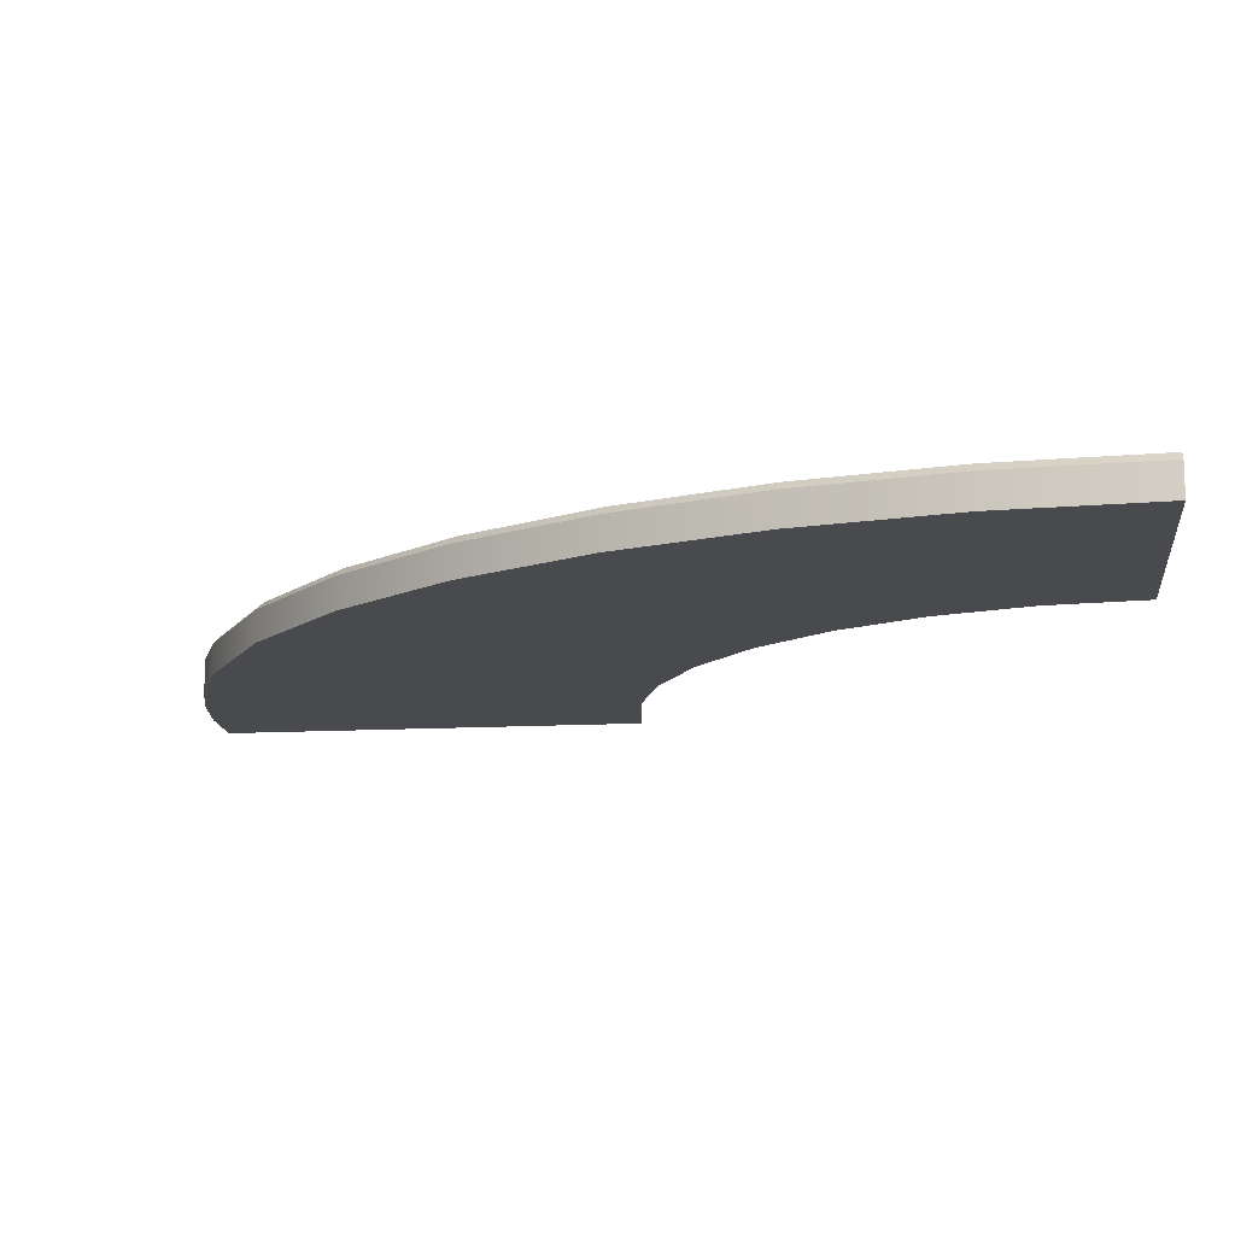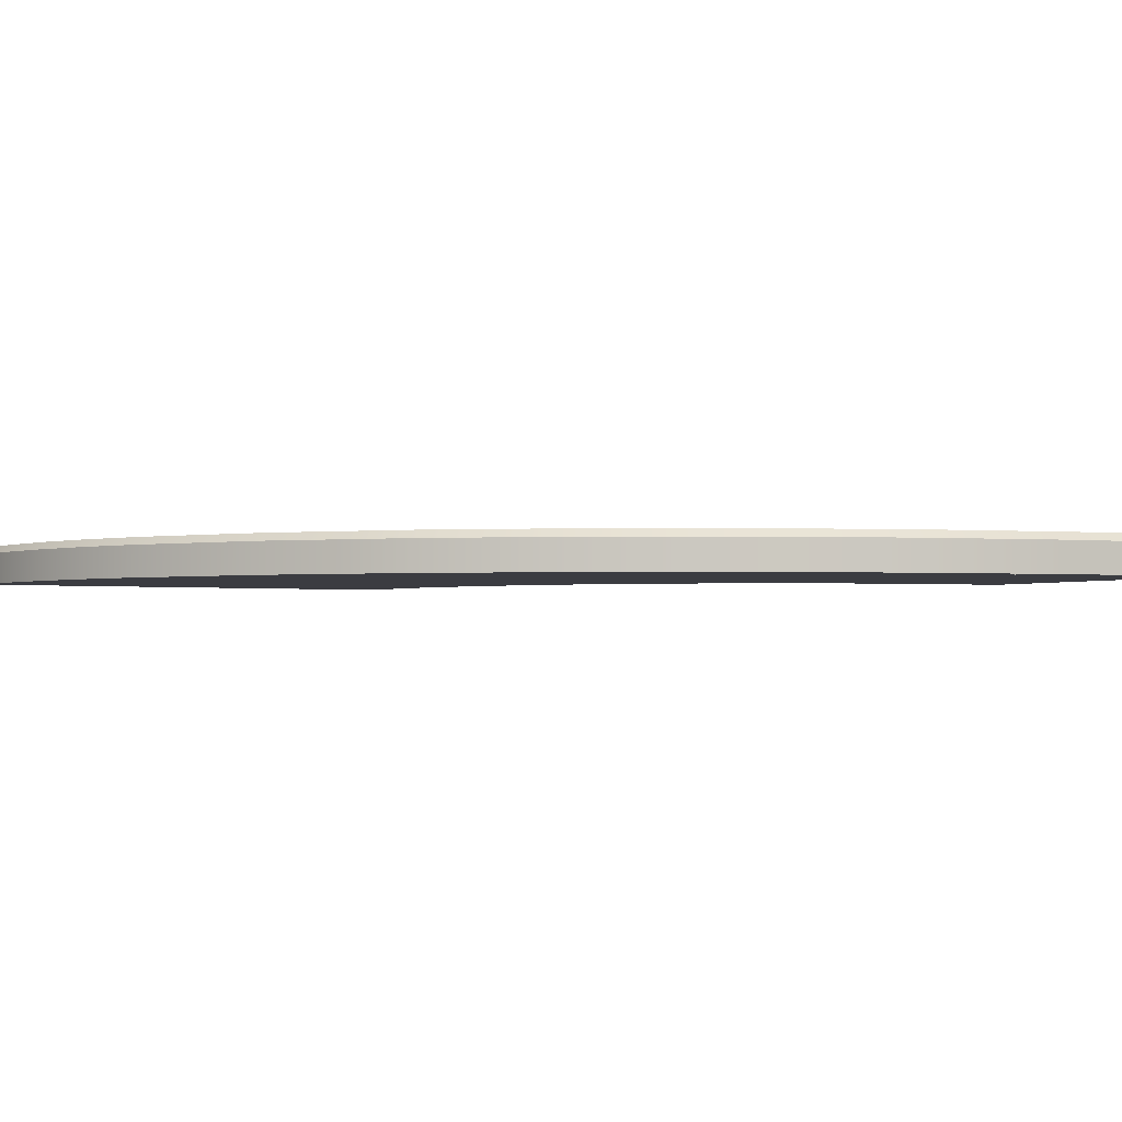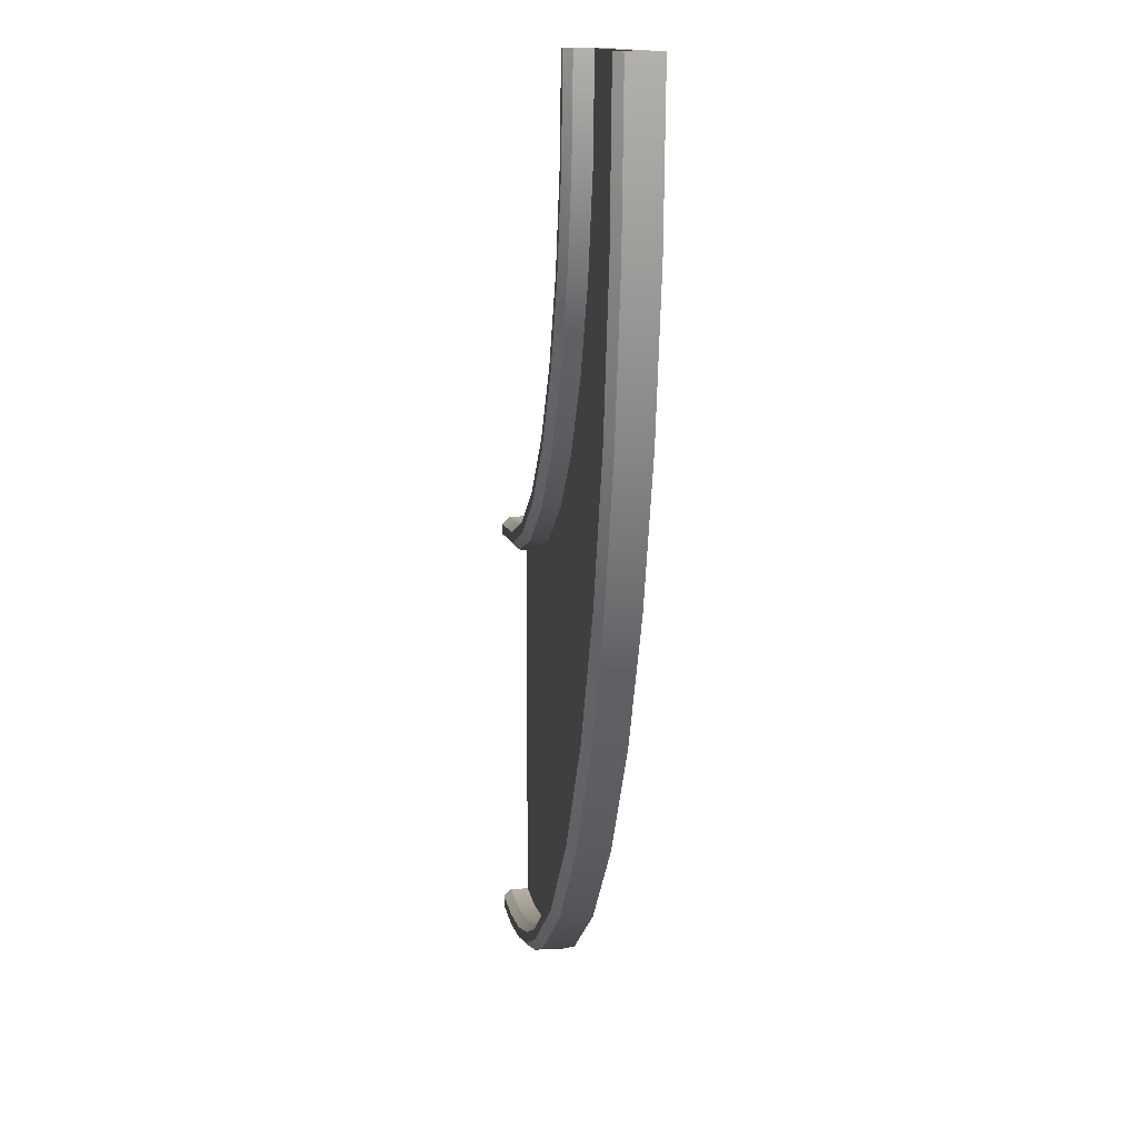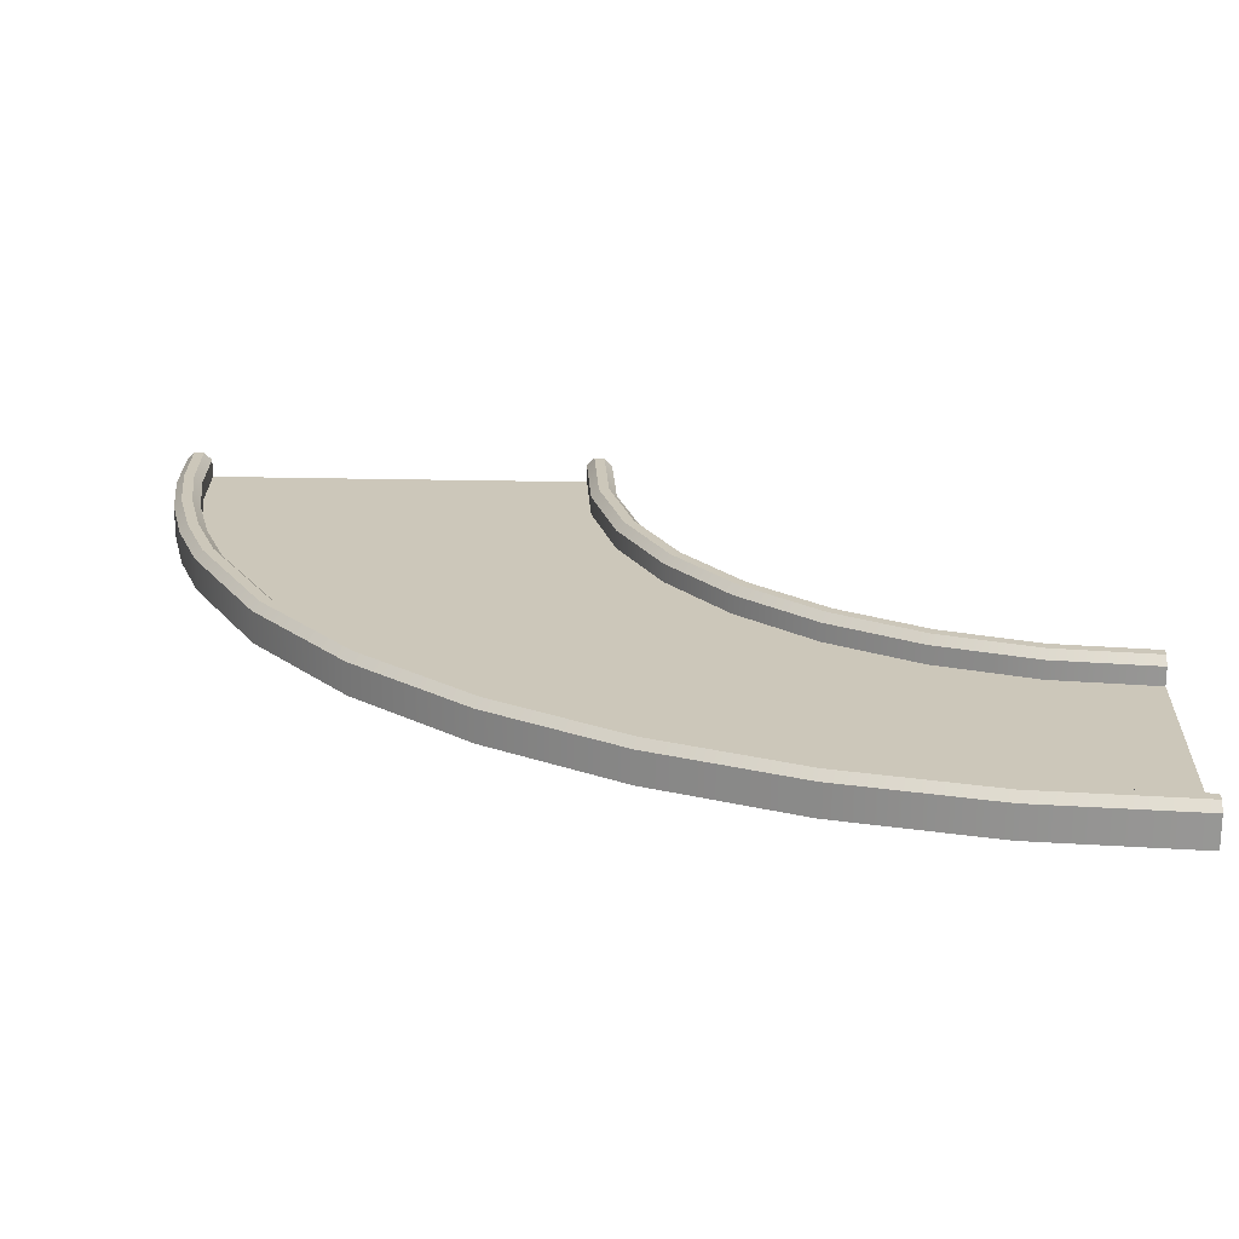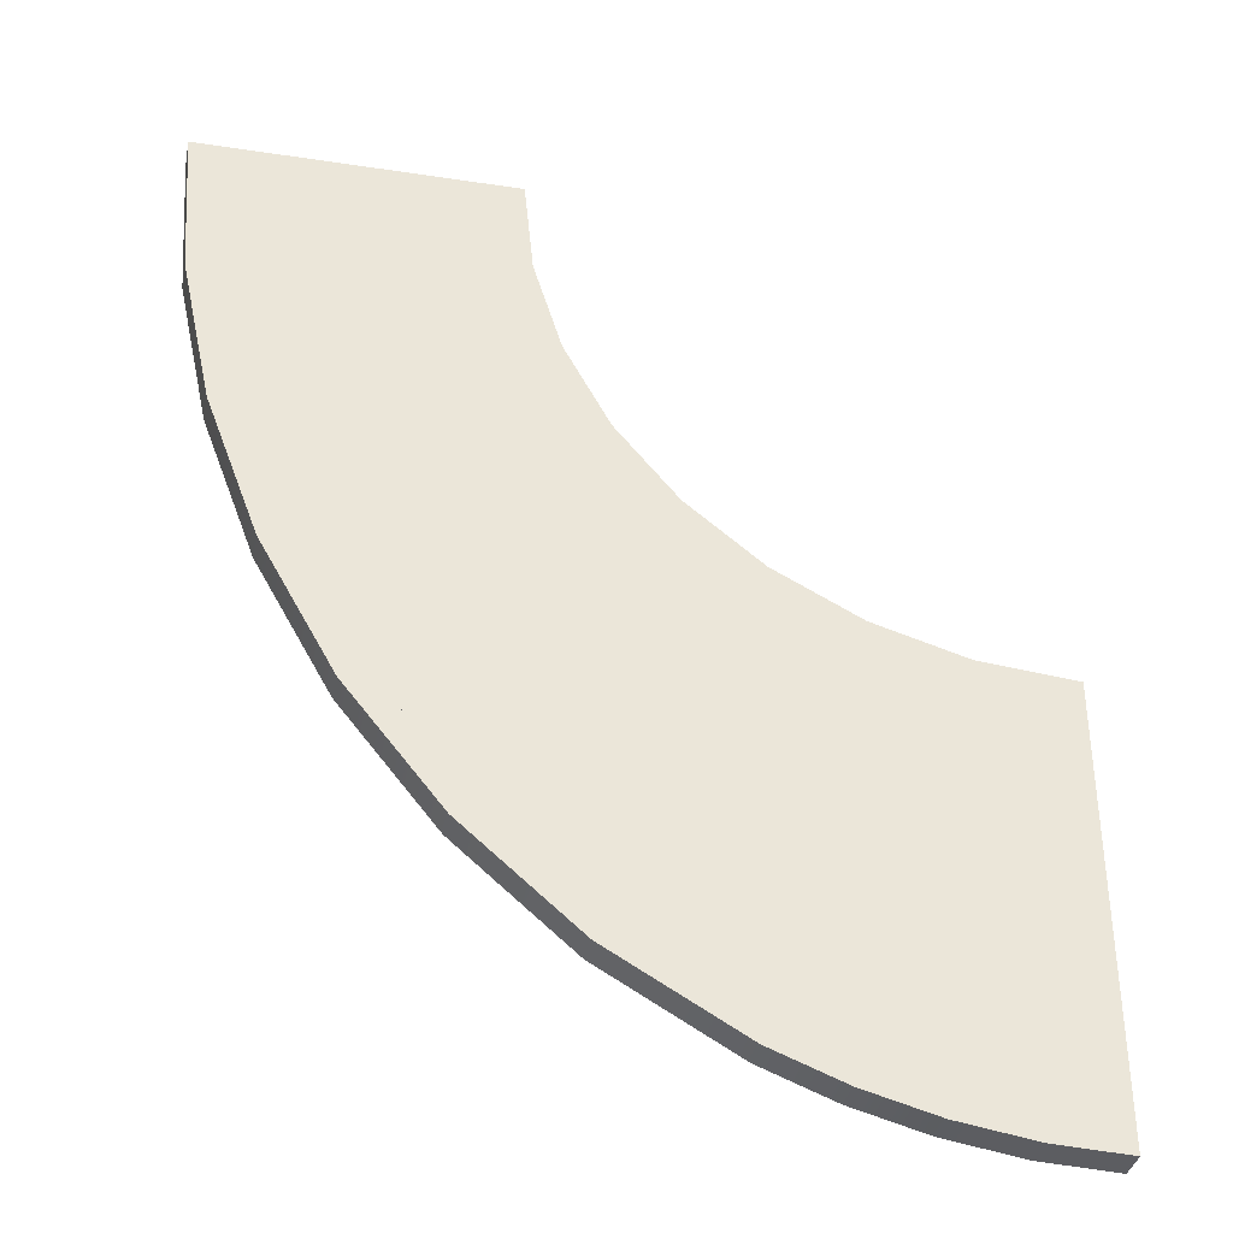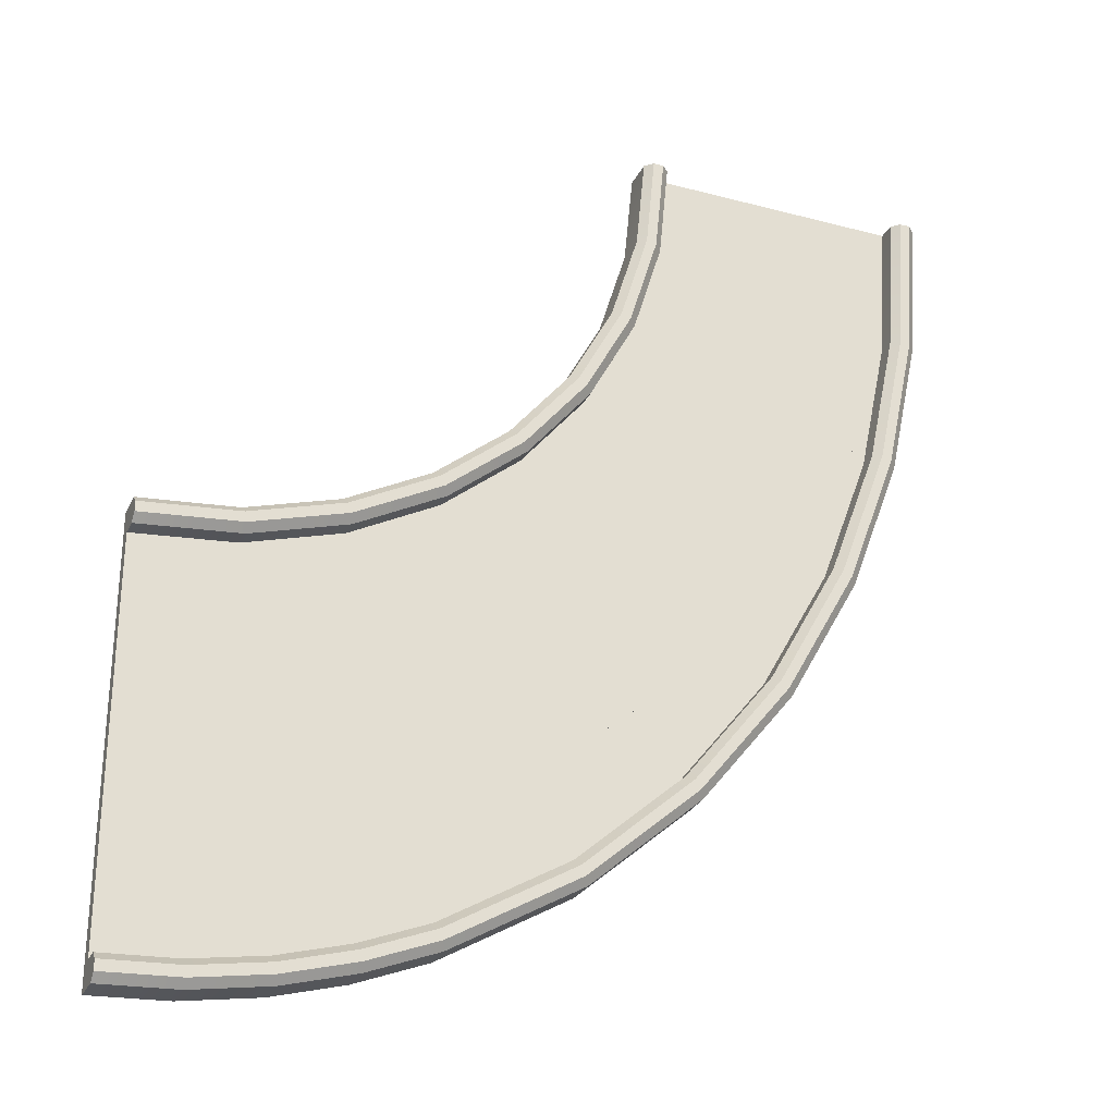
<metadata>
{"format":"obj","ext":"obj","renderer":"f3d","projection":"perspective","resolution":1024,"background":"white","views":[{"elev":-13.1,"azim":-82.7,"up":"+Y"},{"elev":-2.2,"azim":-118.4,"up":"+Y"},{"elev":11.8,"azim":-97.4,"up":"+Z"},{"elev":21.5,"azim":-87.4,"up":"+Y"},{"elev":-36.5,"azim":-11.2,"up":"+Z"},{"elev":-28.1,"azim":158.1,"up":"+Z"}]}
</metadata>
<code>
o object1
g object1
v 0.5 0 -1.5
v -1.5 0 0.5
v -2.5 0 0.5
v 0.5 0 -2.5
v 0.1098 0 -1.462
v -0.2654 0 -1.348
v -0.6111 0 -1.163
v -0.9142 0 -0.9142
v -1.163 0 -0.6111
v -1.348 0 -0.2654
v -1.462 0 0.1098
v -2.442 0 -0.08527
v -2.272 0 -0.6481
v -1.994 0 -1.167
v -1.621 0 -1.621
v -1.167 0 -1.994
v -0.6481 0 -2.272
v -0.08527 0 -2.442
v 0.5 0.05 -1.5
v -1.5 0.05 0.5
v -2.5 0.05 0.5
v 0.5 0.05 -2.5
v -0.08527 0.05 -2.442
v -0.6481 0.05 -2.272
v -1.167 0.05 -1.994
v -1.621 0.05 -1.621
v -1.994 0.05 -1.167
v -2.272 0.05 -0.6481
v -2.442 0.05 -0.08527
v -1.462 0.05 0.1098
v -1.348 0.05 -0.2654
v -1.163 0.05 -0.6111
v -0.9142 0.05 -0.9142
v -0.6111 0.05 -1.163
v -0.2654 0.05 -1.348
v 0.1098 0.05 -1.462
f 4 1 5
f 18 5 6
f 17 6 7
f 16 7 8
f 15 8 9
f 14 9 10
f 13 10 11
f 11 3 12
f 11 2 3
f 12 13 11
f 13 14 10
f 14 15 9
f 15 16 8
f 16 17 7
f 17 18 6
f 18 4 5
f 36 19 22
f 35 36 23
f 34 35 24
f 33 34 25
f 32 33 26
f 31 32 27
f 30 31 28
f 29 21 30
f 30 28 29
f 21 20 30
f 31 27 28
f 32 26 27
f 33 25 26
f 34 24 25
f 35 23 24
f 36 22 23
f 5 1 36
f 1 19 36
f 35 6 5
f 34 7 6
f 33 8 7
f 32 9 8
f 31 10 9
f 30 11 10
f 20 2 11
f 30 20 11
f 31 30 10
f 32 31 9
f 33 32 8
f 34 33 7
f 35 34 6
f 36 35 5
f 3 2 21
f 2 20 21
f 12 3 29
f 3 21 29
f 28 13 12
f 27 14 13
f 26 15 14
f 25 16 15
f 24 17 16
f 23 18 17
f 22 4 18
f 23 22 18
f 24 23 17
f 25 24 16
f 26 25 15
f 27 26 14
f 28 27 13
f 29 28 12
f 1 4 19
f 4 22 19
o object2
g object2
v -2.5 0 0.5
v 0.5 0 -3
v 0.5 0 -2.5
v -2.46 0 -0.06624
v -2.342 0 -0.6213
v -2.144 0 -1.153
v -1.868 0 -1.649
v -1.515 0 -2.093
v -1.089 0 -2.468
v -0.6006 0 -2.756
v -0.3325 0 -2.863
v -0.06352 0 -2.938
v 0.2218 0 -2.985
v -0.08527 0 -2.442
v -0.6481 0 -2.272
v -1.167 0 -1.994
v -1.621 0 -1.621
v -1.994 0 -1.167
v -2.272 0 -0.6481
v -2.442 0 -0.08527
v -2.5 0.05 0.5
v 0.5 0.05 -3
v 0.5 0.05 -2.5
v 0.2218 0.05 -2.985
v -0.06352 0.05 -2.938
v -0.3325 0.05 -2.863
v -0.6006 0.05 -2.756
v -1.089 0.05 -2.468
v -1.515 0.05 -2.093
v -1.868 0.05 -1.649
v -2.144 0.05 -1.153
v -2.342 0.05 -0.6213
v -2.46 0.05 -0.06624
v -2.442 0.05 -0.08527
v -2.272 0.05 -0.6481
v -1.994 0.05 -1.167
v -1.621 0.05 -1.621
v -1.167 0.05 -1.994
v -0.6481 0.05 -2.272
v -0.08527 0.05 -2.442
f 49 38 39
f 48 39 50
f 46 50 51
f 45 51 52
f 44 52 53
f 43 53 54
f 42 54 55
f 41 55 56
f 56 37 40
f 56 40 41
f 41 42 55
f 42 43 54
f 43 44 53
f 44 45 52
f 45 46 51
f 46 47 50
f 47 48 50
f 48 49 39
f 59 58 60
f 76 59 61
f 75 76 63
f 74 75 64
f 73 74 65
f 72 73 66
f 71 72 67
f 68 70 71
f 69 57 70
f 68 69 70
f 71 67 68
f 72 66 67
f 73 65 66
f 74 64 65
f 75 63 64
f 76 62 63
f 76 61 62
f 59 60 61
f 40 37 69
f 37 57 69
f 68 41 40
f 67 42 41
f 66 43 42
f 65 44 43
f 64 45 44
f 63 46 45
f 62 47 46
f 61 48 47
f 60 49 48
f 58 38 49
f 60 58 49
f 61 60 48
f 62 61 47
f 63 62 46
f 64 63 45
f 65 64 44
f 66 65 43
f 67 66 42
f 68 67 41
f 69 68 40
f 39 38 59
f 38 58 59
f 50 39 76
f 39 59 76
f 75 51 50
f 74 52 51
f 73 53 52
f 72 54 53
f 71 55 54
f 70 56 55
f 57 37 56
f 70 57 56
f 71 70 55
f 72 71 54
f 73 72 53
f 74 73 52
f 75 74 51
f 76 75 50
o object3
g object3
v 0.5 0 -1.5
v -1.5 0 0.5
v -1.4 0 0.5
v 0.5 0 -1.4
v 0.1293 0 -1.363
v -0.2271 0 -1.255
v -0.5556 0 -1.08
v -0.8435 0 -0.8435
v -1.08 0 -0.5556
v -1.255 0 -0.2271
v -1.363 0 0.1293
v -1.462 0 0.1098
v -1.348 0 -0.2654
v -1.163 0 -0.6111
v -0.9142 0 -0.9142
v -0.6111 0 -1.163
v -0.2654 0 -1.348
v 0.1098 0 -1.462
v -1.43 0.15 0.5
v 0.5 0.15 -1.43
v 0.5 0.15 -1.47
v -1.47 0.15 0.5
v -1.393 0.15 0.1235
v -1.283 0.15 -0.2386
v -1.105 0.15 -0.5723
v -0.8647 0.15 -0.8647
v -0.5723 0.15 -1.105
v -0.2386 0.15 -1.283
v 0.1235 0.15 -1.393
v 0.1157 0.15 -1.432
v -0.2539 0.15 -1.32
v -0.5945 0.15 -1.138
v -0.893 0.15 -0.893
v -1.138 0.15 -0.5945
v -1.32 0.15 -0.2539
v -1.432 0.15 0.1157
v 0.5 0.12 -1.5
v 0.1098 0.12 -1.462
v -0.2654 0.12 -1.348
v -0.6111 0.12 -1.163
v -0.9142 0.12 -0.9142
v -1.163 0.12 -0.6111
v -1.348 0.12 -0.2654
v -1.462 0.12 0.1098
v -1.5 0.12 0.5
v -1.4 0.12 0.5
v -1.363 0.12 0.1293
v -1.255 0.12 -0.2271
v -1.08 0.12 -0.5556
v -0.8435 0.12 -0.8435
v -0.5556 0.12 -1.08
v -0.2271 0.12 -1.255
v 0.1293 0.12 -1.363
v 0.5 0.12 -1.4
f 87 79 78
f 86 87 88
f 85 86 89
f 84 85 90
f 83 84 91
f 82 83 92
f 81 82 93
f 81 94 77
f 81 93 94
f 77 80 81
f 82 92 93
f 83 91 92
f 84 90 91
f 85 89 90
f 86 88 89
f 87 78 88
f 105 96 97
f 105 97 106
f 106 107 105
f 107 108 104
f 108 103 104
f 109 102 103
f 110 101 102
f 111 100 101
f 112 99 100
f 98 95 99
f 112 98 99
f 111 112 100
f 110 111 101
f 109 110 102
f 108 109 103
f 107 104 105
f 114 113 94
f 113 77 94
f 114 94 93
f 115 93 92
f 116 92 91
f 118 91 90
f 119 90 89
f 120 89 88
f 88 78 121
f 88 121 120
f 120 119 89
f 119 118 90
f 118 117 91
f 117 116 91
f 116 115 92
f 115 114 93
f 95 98 121
f 121 78 122
f 78 79 122
f 122 95 121
f 123 122 87
f 122 79 87
f 123 87 86
f 124 86 85
f 125 85 84
f 127 84 83
f 128 83 82
f 129 82 81
f 81 80 130
f 81 130 129
f 129 128 82
f 128 127 83
f 127 126 84
f 126 125 84
f 125 124 85
f 124 123 86
f 97 96 130
f 80 113 130
f 80 77 113
f 113 97 130
f 106 97 114
f 97 113 114
f 106 114 115
f 107 115 116
f 108 116 117
f 110 117 118
f 111 118 119
f 112 119 120
f 120 121 98
f 120 98 112
f 112 111 119
f 111 110 118
f 110 109 117
f 109 108 117
f 108 107 116
f 107 106 115
f 99 95 123
f 95 122 123
f 99 123 124
f 100 124 125
f 101 125 126
f 103 126 127
f 104 127 128
f 105 128 129
f 129 130 96
f 129 96 105
f 105 104 128
f 104 103 127
f 103 102 126
f 102 101 126
f 101 100 125
f 100 99 124
o object4
g object4
v 0.5 0 -3.1
v -2.6 0 0.5
v -2.5 0 0.5
v 0.5 0 -3
v 0.2218 0 -2.985
v -0.06352 0 -2.938
v -0.3325 0 -2.863
v -0.6006 0 -2.756
v -1.089 0 -2.468
v -1.515 0 -2.093
v -1.868 0 -1.649
v -2.144 0 -1.153
v -2.342 0 -0.6213
v -2.46 0 -0.06624
v -2.559 0 -0.08359
v -2.436 0 -0.6555
v -2.231 0 -1.203
v -1.945 0 -1.713
v -1.579 0 -2.17
v -1.14 0 -2.555
v -0.6348 0 -2.85
v -0.3583 0 -2.959
v -0.08087 0 -3.036
v 0.2132 0 -3.085
v 0.5 0.15 -3.07
v -2.57 0.15 0.5
v -2.53 0.15 0.5
v 0.5 0.15 -3.03
v 0.2108 0.15 -3.054
v -0.07497 0.15 -3.007
v -0.3541 0.15 -2.929
v -0.6234 0.15 -2.822
v -1.123 0.15 -2.53
v -1.559 0.15 -2.148
v -1.921 0.15 -1.695
v -2.204 0.15 -1.19
v -2.407 0.15 -0.6462
v -2.529 0.15 -0.07888
v -2.49 0.15 -0.0709
v -2.37 0.15 -0.6306
v -2.171 0.15 -1.167
v -1.892 0.15 -1.667
v -1.535 0.15 -2.115
v -1.106 0.15 -2.494
v -0.612 0.15 -2.784
v -0.3454 0.15 -2.89
v -0.06937 0.15 -2.967
v 0.214 0.15 -3.014
v 0.5 0.12 -3.1
v 0.2132 0.12 -3.085
v -0.08085 0.12 -3.036
v -0.3582 0.12 -2.959
v -0.6348 0.12 -2.85
v -1.14 0.12 -2.555
v -1.579 0.12 -2.17
v -1.945 0.12 -1.713
v -2.231 0.12 -1.203
v -2.436 0.12 -0.6555
v -2.559 0.12 -0.08358
v -2.6 0.12 0.5
v -0.08147 0.12 -3.036
v -0.6359 0.12 -2.85
v -1.141 0.12 -2.554
v -1.581 0.12 -2.169
v -1.946 0.12 -1.712
v -2.232 0.12 -1.202
v -2.436 0.12 -0.6546
v -2.559 0.12 -0.08308
v 0.2075 0.12 -3.084
v -0.3637 0.12 -2.957
v -2.5 0.12 0.5
v -2.46 0.12 -0.06623
v -2.342 0.12 -0.6213
v -2.144 0.12 -1.153
v -1.868 0.12 -1.649
v -1.515 0.12 -2.093
v -1.089 0.12 -2.468
v -0.6006 0.12 -2.756
v -0.3325 0.12 -2.863
v -0.0635 0.12 -2.938
v 0.2218 0.12 -2.985
v 0.5 0.12 -3
v -2.46 0.12 -0.06672
v -2.342 0.12 -0.6222
v -2.144 0.12 -1.155
v -1.867 0.12 -1.65
v -1.514 0.12 -2.094
v -1.088 0.12 -2.469
v -0.3357 0.12 -2.861
v -0.5995 0.12 -2.756
v 0.2173 0.12 -2.984
v -0.06284 0.12 -2.938
f 131 134 135
f 154 135 136
f 152 136 137
f 151 137 138
f 150 138 139
f 149 139 140
f 148 140 141
f 147 141 142
f 143 146 147
f 143 145 146
f 144 132 145
f 144 133 132
f 143 144 145
f 147 142 143
f 147 148 141
f 148 149 140
f 149 150 139
f 150 151 138
f 151 152 137
f 152 153 136
f 153 154 136
f 154 131 135
f 178 158 155
f 177 178 160
f 176 177 161
f 175 176 162
f 174 175 163
f 173 174 164
f 172 173 165
f 171 172 166
f 170 171 167
f 167 168 169
f 156 157 169
f 168 156 169
f 169 170 167
f 171 166 167
f 172 165 166
f 173 164 165
f 174 163 164
f 175 162 163
f 176 161 162
f 177 160 161
f 178 159 160
f 178 155 159
f 180 179 131
f 199 180 154
f 154 153 199
f 191 181 153
f 152 182 191
f 200 182 152
f 151 183 200
f 192 183 151
f 150 184 192
f 193 184 150
f 149 185 193
f 194 185 149
f 148 186 194
f 195 186 148
f 147 187 195
f 196 187 147
f 146 188 196
f 197 188 146
f 145 189 197
f 145 198 189
f 132 190 198
f 145 132 198
f 146 145 197
f 147 146 196
f 148 147 195
f 149 148 194
f 150 149 193
f 151 150 192
f 152 151 200
f 153 152 191
f 153 181 199
f 180 131 154
f 201 157 156
f 133 201 190
f 190 132 133
f 201 156 190
f 202 201 133
f 213 202 144
f 144 143 213
f 214 203 143
f 142 204 214
f 215 204 142
f 141 205 215
f 216 205 141
f 140 206 216
f 217 206 140
f 139 207 217
f 218 207 139
f 138 208 218
f 220 208 137
f 209 137 136
f 210 136 135
f 135 134 211
f 134 212 211
f 135 221 222
f 135 211 221
f 222 210 135
f 210 209 136
f 137 209 219
f 137 219 220
f 208 138 137
f 139 138 218
f 140 139 217
f 141 140 216
f 142 141 215
f 143 142 214
f 143 203 213
f 202 133 144
f 179 155 158
f 212 134 179
f 134 131 179
f 179 158 212
f 202 213 169
f 170 169 203
f 171 170 204
f 172 171 205
f 173 172 206
f 174 173 207
f 175 174 208
f 175 220 219
f 176 219 209
f 209 210 177
f 177 222 221
f 178 221 211
f 211 212 158
f 211 158 178
f 178 177 221
f 210 222 177
f 177 176 209
f 176 175 219
f 208 220 175
f 174 218 208
f 207 218 174
f 173 217 207
f 206 217 173
f 172 216 206
f 205 216 172
f 171 215 205
f 204 215 171
f 170 214 204
f 203 214 170
f 169 213 203
f 169 157 202
f 157 201 202
f 180 199 159
f 181 160 159
f 161 160 182
f 161 200 183
f 183 192 162
f 184 163 162
f 163 193 185
f 185 194 164
f 186 165 164
f 165 195 187
f 187 196 166
f 188 167 166
f 167 197 189
f 189 198 168
f 190 156 168
f 198 190 168
f 189 168 167
f 188 197 167
f 166 196 188
f 187 166 165
f 186 195 165
f 164 194 186
f 185 164 163
f 184 193 163
f 162 192 184
f 183 162 161
f 182 200 161
f 160 191 182
f 181 191 160
f 159 199 181
f 159 155 180
f 155 179 180

</code>
